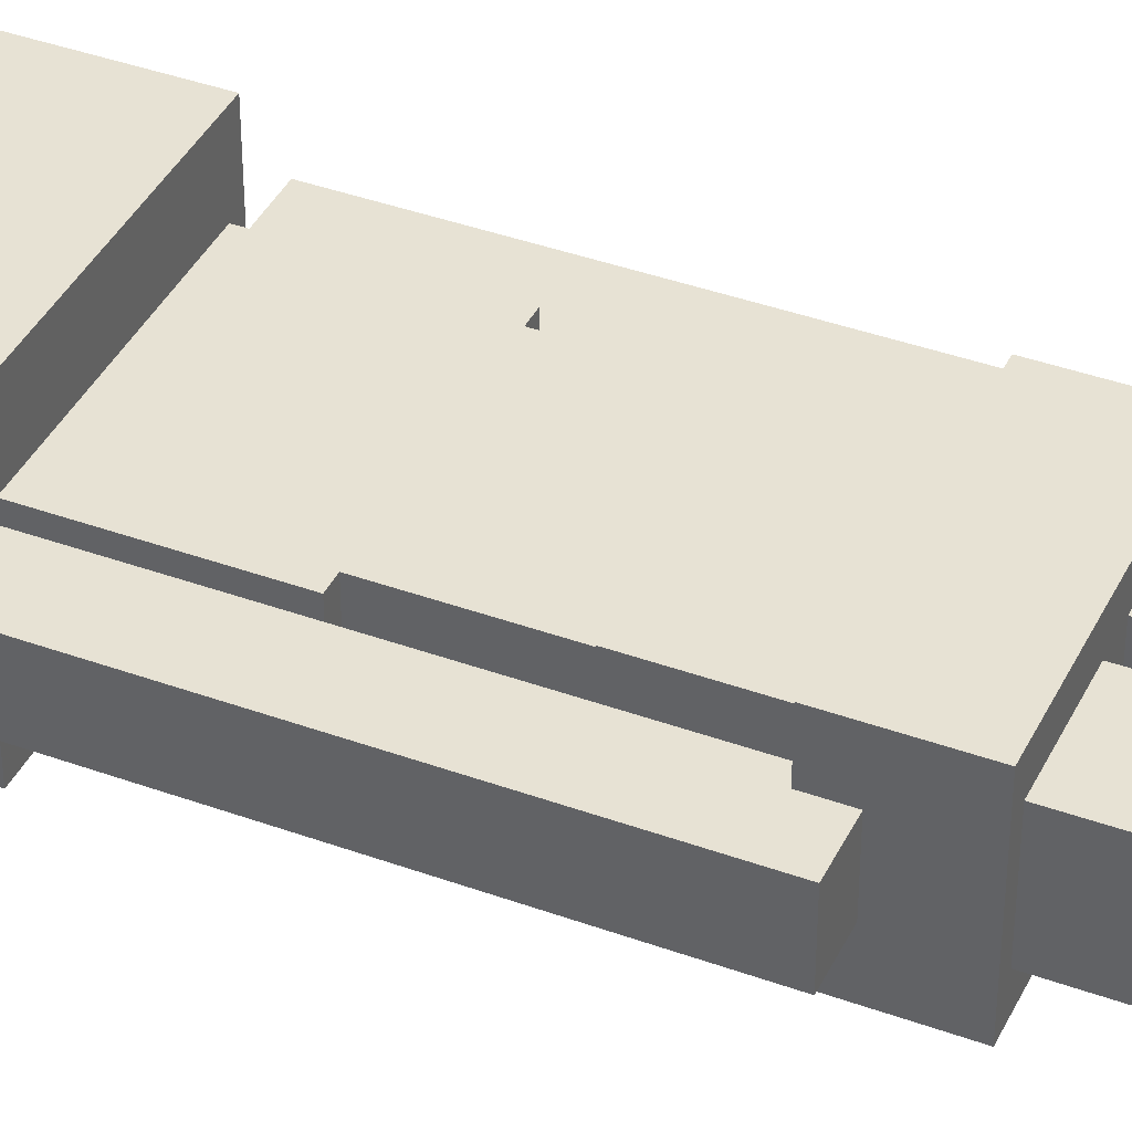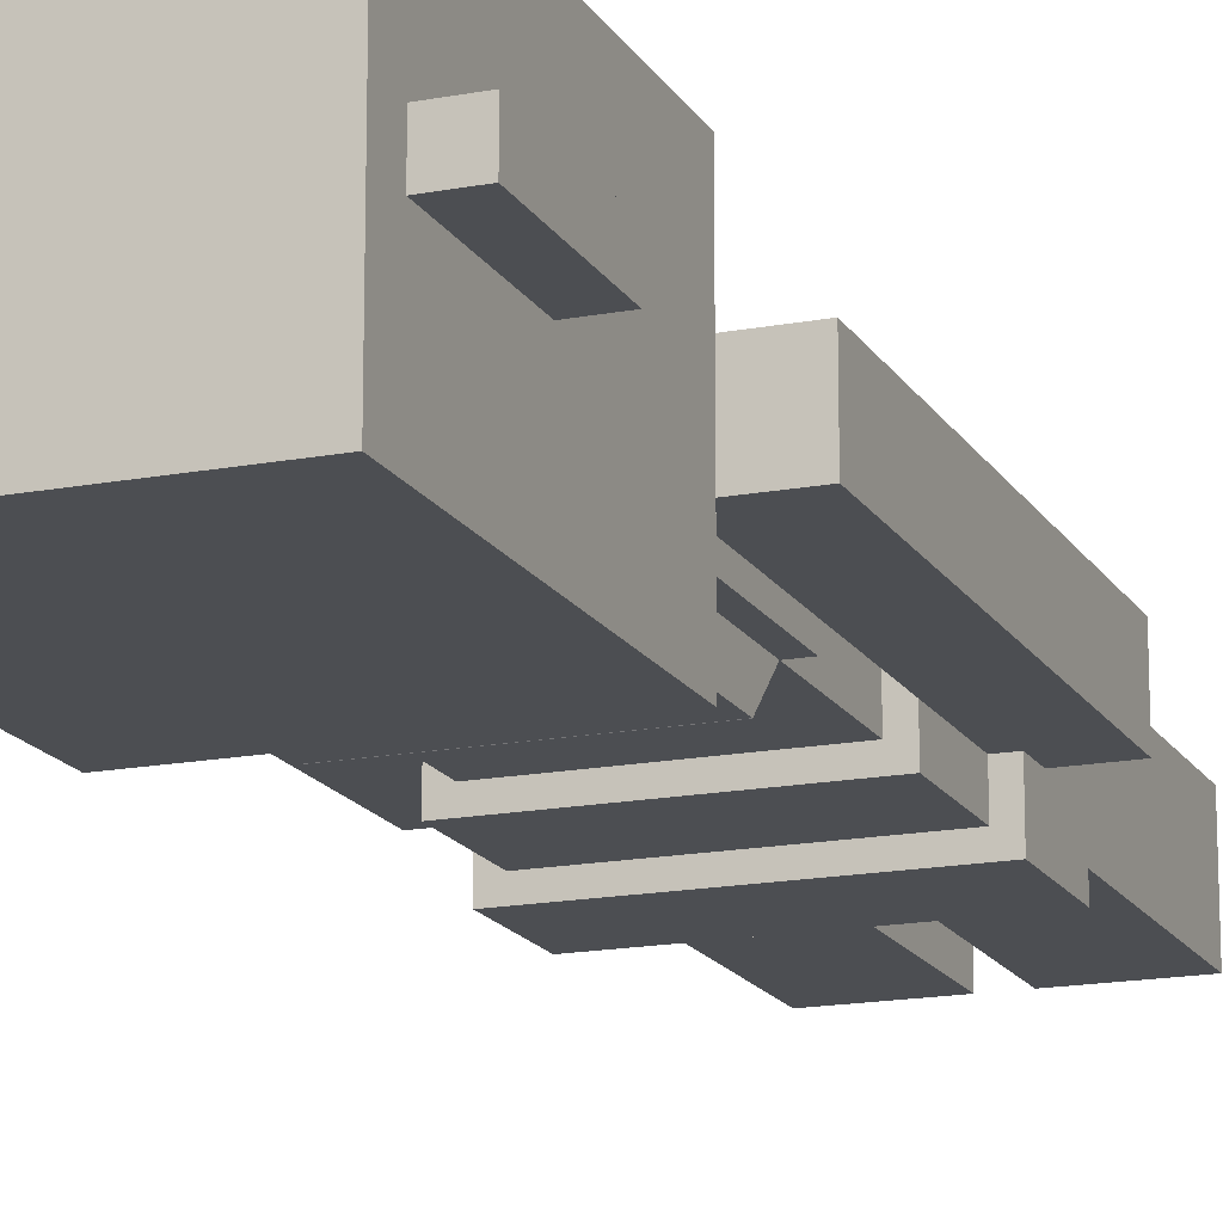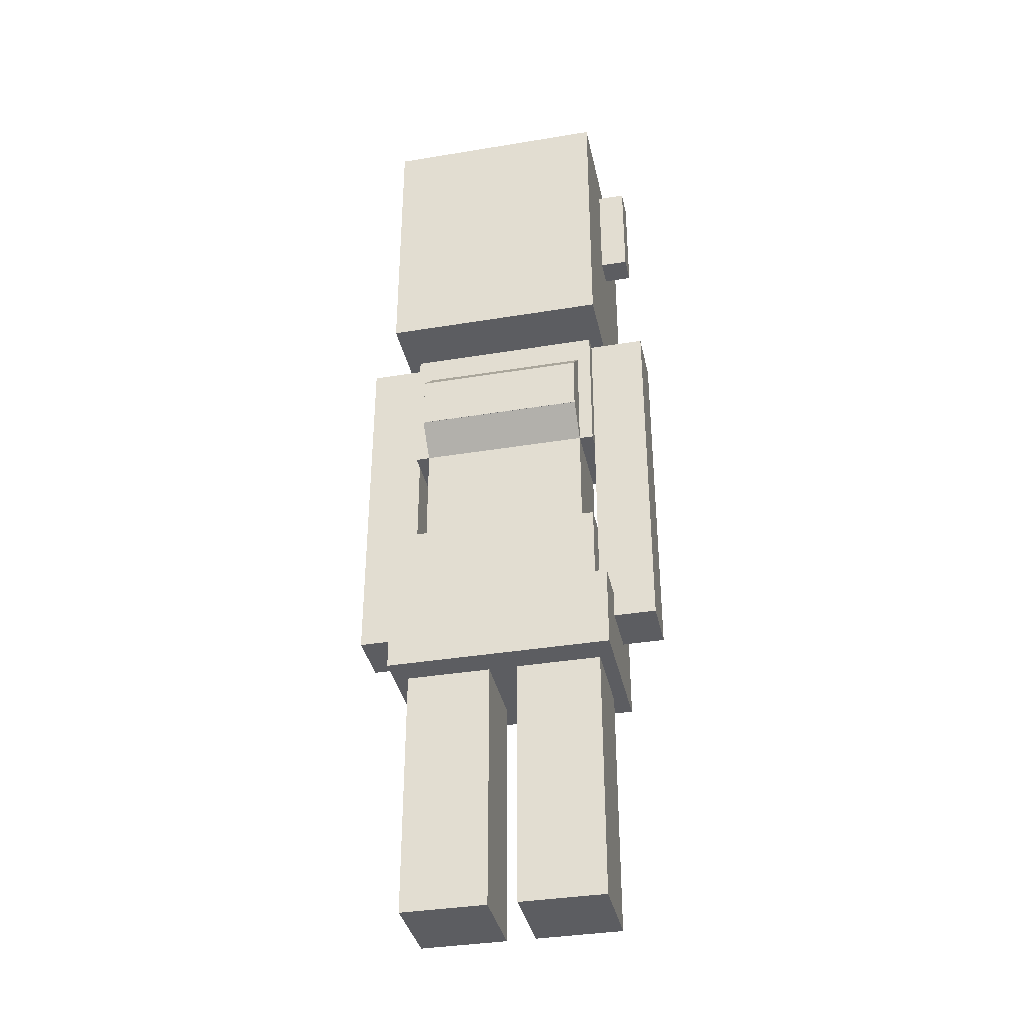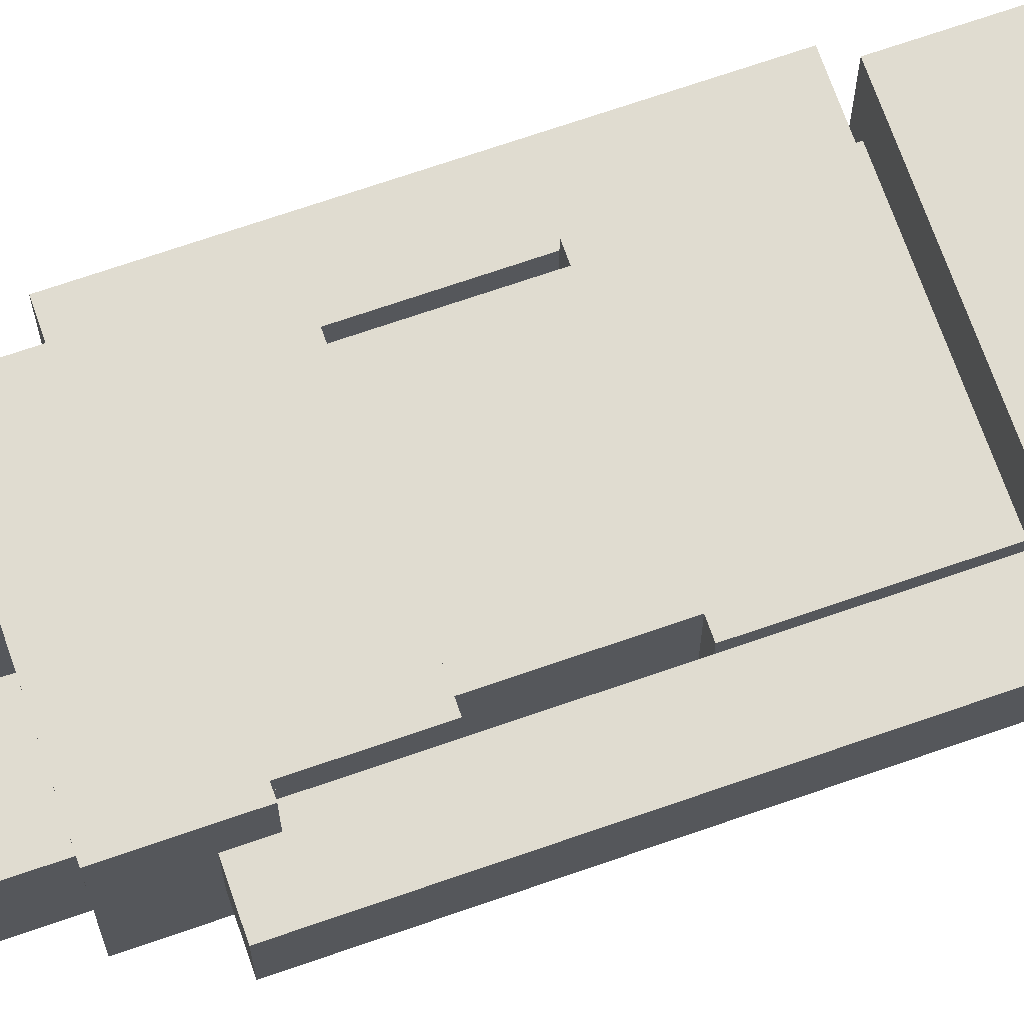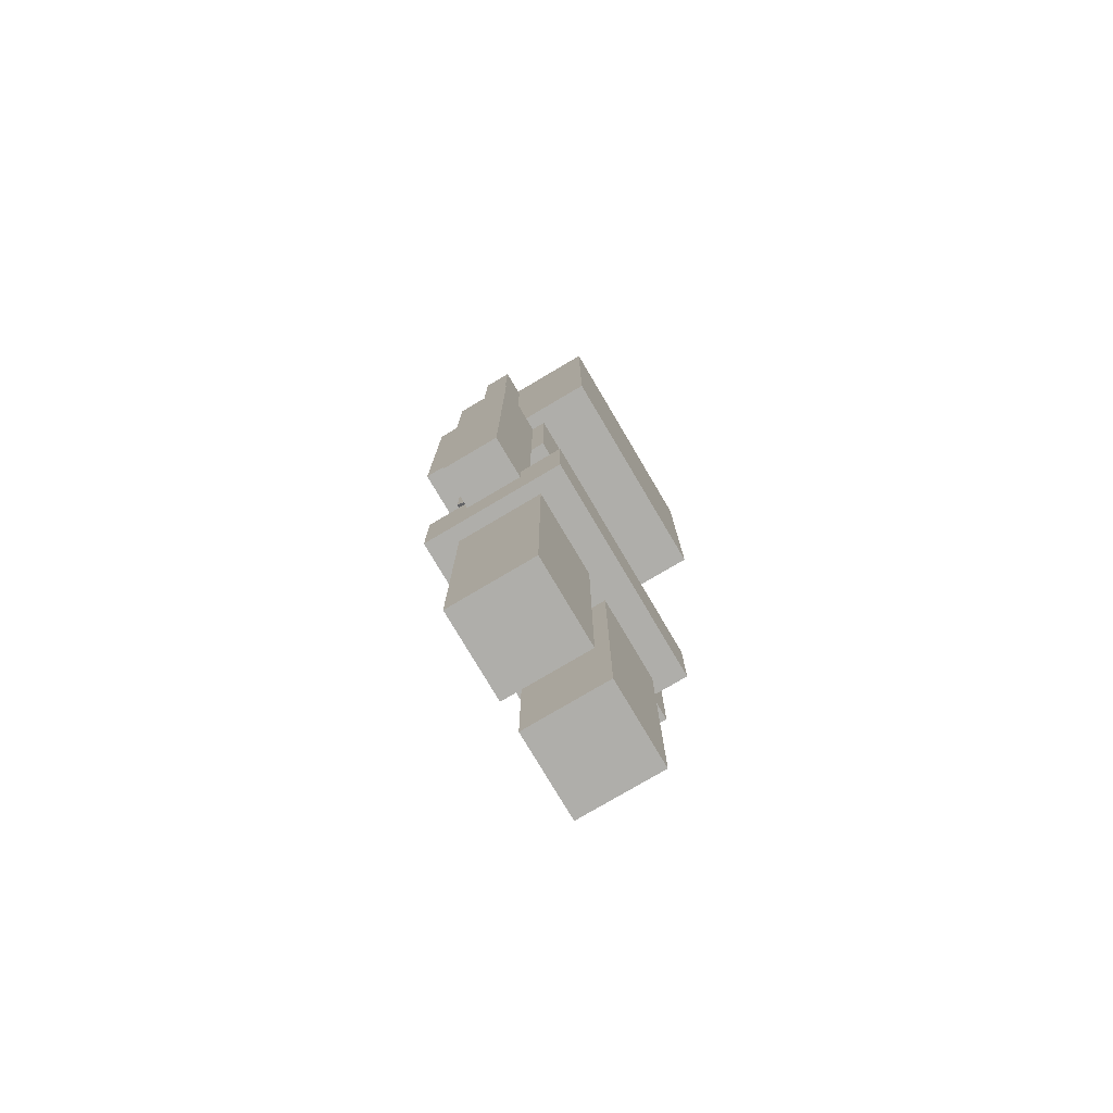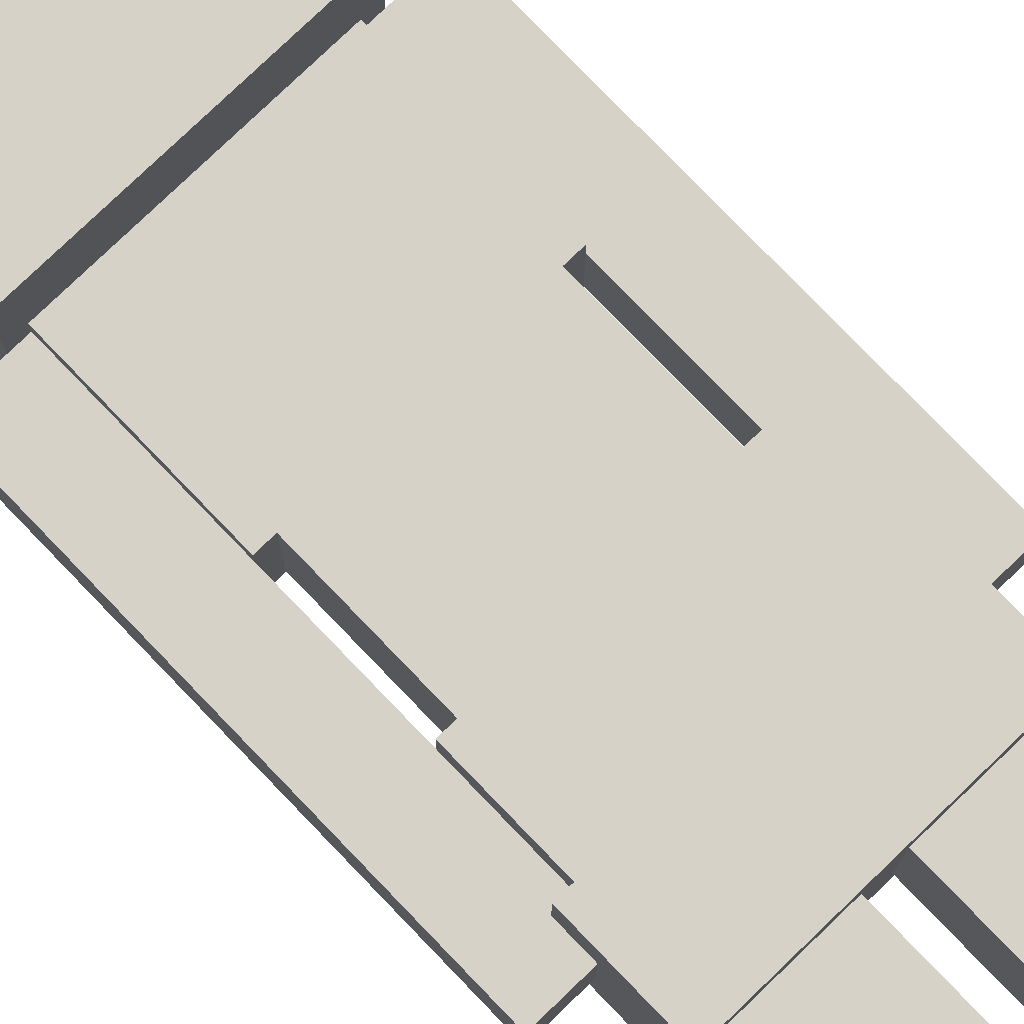
<metadata>
{"format":"obj","ext":"obj","renderer":"f3d","projection":"perspective","resolution":1024,"background":"white","views":[{"elev":39.9,"azim":-65.8,"up":"+Z"},{"elev":-16.5,"azim":-158.8,"up":"+Z"},{"elev":-36.6,"azim":-167.9,"up":"+Y"},{"elev":69.7,"azim":70.8,"up":"+Z"},{"elev":-77.6,"azim":-59.4,"up":"+Y"},{"elev":78.0,"azim":-43.9,"up":"+Z"}]}
</metadata>
<code>
o head
v 0.2188 1.938 0.1875
v 0.2188 1.938 -0.1875
v 0.2188 1.562 0.1875
v 0.2188 1.562 -0.1875
v -0.2188 1.938 -0.1875
v -0.2188 1.938 0.1875
v -0.2188 1.562 -0.1875
v -0.2188 1.562 0.1875
f 1 3 2
f 3 4 2
f 5 7 6
f 7 8 6
f 5 6 2
f 6 1 2
f 8 7 3
f 7 4 3
f 6 8 1
f 8 3 1
f 2 4 5
f 4 7 5
o head
v 0.25 1.938 0.2188
v 0.25 1.938 -0.2188
v 0.25 1.5 0.2188
v 0.25 1.5 -0.2188
v -0.25 1.938 -0.2188
v -0.25 1.938 0.2188
v -0.25 1.5 -0.2188
v -0.25 1.5 0.2188
f 9 11 10
f 11 12 10
f 13 15 14
f 15 16 14
f 13 14 10
f 14 9 10
f 16 15 11
f 15 12 11
f 14 16 9
f 16 11 9
f 10 12 13
f 12 15 13
o head
v 0.25 2.125 0.2188
v 0.25 2.125 -0.2188
v 0.25 1.938 0.2188
v 0.25 1.938 -0.2188
v -0.25 2.125 -0.2188
v -0.25 2.125 0.2188
v -0.25 1.938 -0.2188
v -0.25 1.938 0.2188
f 17 19 18
f 19 20 18
f 21 23 22
f 23 24 22
f 21 22 18
f 22 17 18
f 24 23 19
f 23 20 19
f 22 24 17
f 24 19 17
f 18 20 21
f 20 23 21
o head
v -0.25 2.062 0.03125
v -0.25 2.062 -0.03125
v -0.25 1.812 0.03125
v -0.25 1.812 -0.03125
v -0.3125 2.062 -0.03125
v -0.3125 2.062 0.03125
v -0.3125 1.812 -0.03125
v -0.3125 1.812 0.03125
f 25 27 26
f 27 28 26
f 29 31 30
f 31 32 30
f 29 30 26
f 30 25 26
f 32 31 27
f 31 28 27
f 30 32 25
f 32 27 25
f 26 28 29
f 28 31 29
o body
v 0.09375 1.625 0.09375
v 0.09375 1.625 -0.09375
v 0.09375 1.5 0.09375
v 0.09375 1.5 -0.09375
v -0.09375 1.625 -0.09375
v -0.09375 1.625 0.09375
v -0.09375 1.5 -0.09375
v -0.09375 1.5 0.09375
f 33 35 34
f 35 36 34
f 37 39 38
f 39 40 38
f 37 38 34
f 38 33 34
f 40 39 35
f 39 36 35
f 38 40 33
f 40 35 33
f 34 36 37
f 36 39 37
o body
v 0.2188 1.5 0.09375
v 0.2188 1.5 -0.09375
v 0.2188 1.188 0.09375
v 0.2188 1.188 -0.09375
v -0.2188 1.5 -0.09375
v -0.2188 1.5 0.09375
v -0.2188 1.188 -0.09375
v -0.2188 1.188 0.09375
f 41 43 42
f 43 44 42
f 45 47 46
f 47 48 46
f 45 46 42
f 46 41 42
f 48 47 43
f 47 44 43
f 46 48 41
f 48 43 41
f 42 44 45
f 44 47 45
o body
v 0.1875 1.188 0.09375
v 0.1875 1.188 -0.09375
v 0.1875 0.8125 0.09375
v 0.1875 0.8125 -0.09375
v -0.1875 1.188 -0.09375
v -0.1875 1.188 0.09375
v -0.1875 0.8125 -0.09375
v -0.1875 0.8125 0.09375
f 49 51 50
f 51 52 50
f 53 55 54
f 55 56 54
f 53 54 50
f 54 49 50
f 56 55 51
f 55 52 51
f 54 56 49
f 56 51 49
f 50 52 53
f 52 55 53
o body
v 0.2188 0.9375 0.125
v 0.2188 0.9375 -0.125
v 0.2188 0.75 0.125
v 0.2188 0.75 -0.125
v -0.2188 0.9375 -0.125
v -0.2188 0.9375 0.125
v -0.2188 0.75 -0.125
v -0.2188 0.75 0.125
f 57 59 58
f 59 60 58
f 61 63 62
f 63 64 62
f 61 62 58
f 62 57 58
f 64 63 59
f 63 60 59
f 62 64 57
f 64 59 57
f 58 60 61
f 60 63 61
o body
v 0.25 0.75 0.1562
v 0.25 0.75 -0.1562
v 0.25 0.5625 0.1562
v 0.25 0.5625 -0.1562
v -0.25 0.75 -0.1562
v -0.25 0.75 0.1562
v -0.25 0.5625 -0.1562
v -0.25 0.5625 0.1562
f 65 67 66
f 67 68 66
f 69 71 70
f 71 72 70
f 69 70 66
f 70 65 66
f 72 71 67
f 71 68 67
f 70 72 65
f 72 67 65
f 66 68 69
f 68 71 69
o body
v 0.1875 1.375 -0.03125
v 0.1875 1.375 -0.1562
v 0.1875 1.25 -0.03125
v 0.1875 1.25 -0.1562
v -0.1875 1.375 -0.1562
v -0.1875 1.375 -0.03125
v -0.1875 1.25 -0.1562
v -0.1875 1.25 -0.03125
f 73 75 74
f 75 76 74
f 77 79 78
f 79 80 78
f 77 78 74
f 78 73 74
f 80 79 75
f 79 76 75
f 78 80 73
f 80 75 73
f 74 76 77
f 76 79 77
o breast
v 0.1875 1.375 0.02027
v 0.1875 1.464 -0.06812
v 0.1875 1.287 -0.06812
v 0.1875 1.375 -0.1565
v -0.1875 1.464 -0.06812
v -0.1875 1.375 0.02027
v -0.1875 1.375 -0.1565
v -0.1875 1.287 -0.06812
f 81 83 82
f 83 84 82
f 85 87 86
f 87 88 86
f 85 86 82
f 86 81 82
f 88 87 83
f 87 84 83
f 86 88 81
f 88 83 81
f 82 84 85
f 84 87 85
o breast
v 0.1875 1.251 0.02027
v 0.1875 1.339 -0.06812
v 0.1875 1.162 -0.06812
v 0.1875 1.251 -0.1565
v -0.1875 1.339 -0.06812
v -0.1875 1.251 0.02027
v -0.1875 1.251 -0.1565
v -0.1875 1.162 -0.06812
f 89 91 90
f 91 92 90
f 93 95 94
f 95 96 94
f 93 94 90
f 94 89 90
f 96 95 91
f 95 92 91
f 94 96 89
f 96 91 89
f 90 92 93
f 92 95 93
o leftarm
v -0.2188 1.5 0.0625
v -0.2188 1.5 -0.0625
v -0.2188 0.6875 0.0625
v -0.2188 0.6875 -0.0625
v -0.3438 1.5 -0.0625
v -0.3438 1.5 0.0625
v -0.3438 0.6875 -0.0625
v -0.3438 0.6875 0.0625
f 97 99 98
f 99 100 98
f 101 103 102
f 103 104 102
f 101 102 98
f 102 97 98
f 104 103 99
f 103 100 99
f 102 104 97
f 104 99 97
f 98 100 101
f 100 103 101
o rightarm
v 0.3438 1.5 0.0625
v 0.3438 1.5 -0.0625
v 0.3438 0.6875 0.0625
v 0.3438 0.6875 -0.0625
v 0.2188 1.5 -0.0625
v 0.2188 1.5 0.0625
v 0.2188 0.6875 -0.0625
v 0.2188 0.6875 0.0625
f 105 107 106
f 107 108 106
f 109 111 110
f 111 112 110
f 109 110 106
f 110 105 106
f 112 111 107
f 111 108 107
f 110 112 105
f 112 107 105
f 106 108 109
f 108 111 109
o leftleg
v -0.03125 0.8125 0.09375
v -0.03125 0.8125 -0.09375
v -0.03125 0 0.09375
v -0.03125 0 -0.09375
v -0.2188 0.8125 -0.09375
v -0.2188 0.8125 0.09375
v -0.2188 0 -0.09375
v -0.2188 0 0.09375
f 113 115 114
f 115 116 114
f 117 119 118
f 119 120 118
f 117 118 114
f 118 113 114
f 120 119 115
f 119 116 115
f 118 120 113
f 120 115 113
f 114 116 117
f 116 119 117
o rightleg
v 0.2188 0.8125 0.09375
v 0.2188 0.8125 -0.09375
v 0.2188 0 0.09375
v 0.2188 0 -0.09375
v 0.03125 0.8125 -0.09375
v 0.03125 0.8125 0.09375
v 0.03125 0 -0.09375
v 0.03125 0 0.09375
f 121 123 122
f 123 124 122
f 125 127 126
f 127 128 126
f 125 126 122
f 126 121 122
f 128 127 123
f 127 124 123
f 126 128 121
f 128 123 121
f 122 124 125
f 124 127 125

</code>
